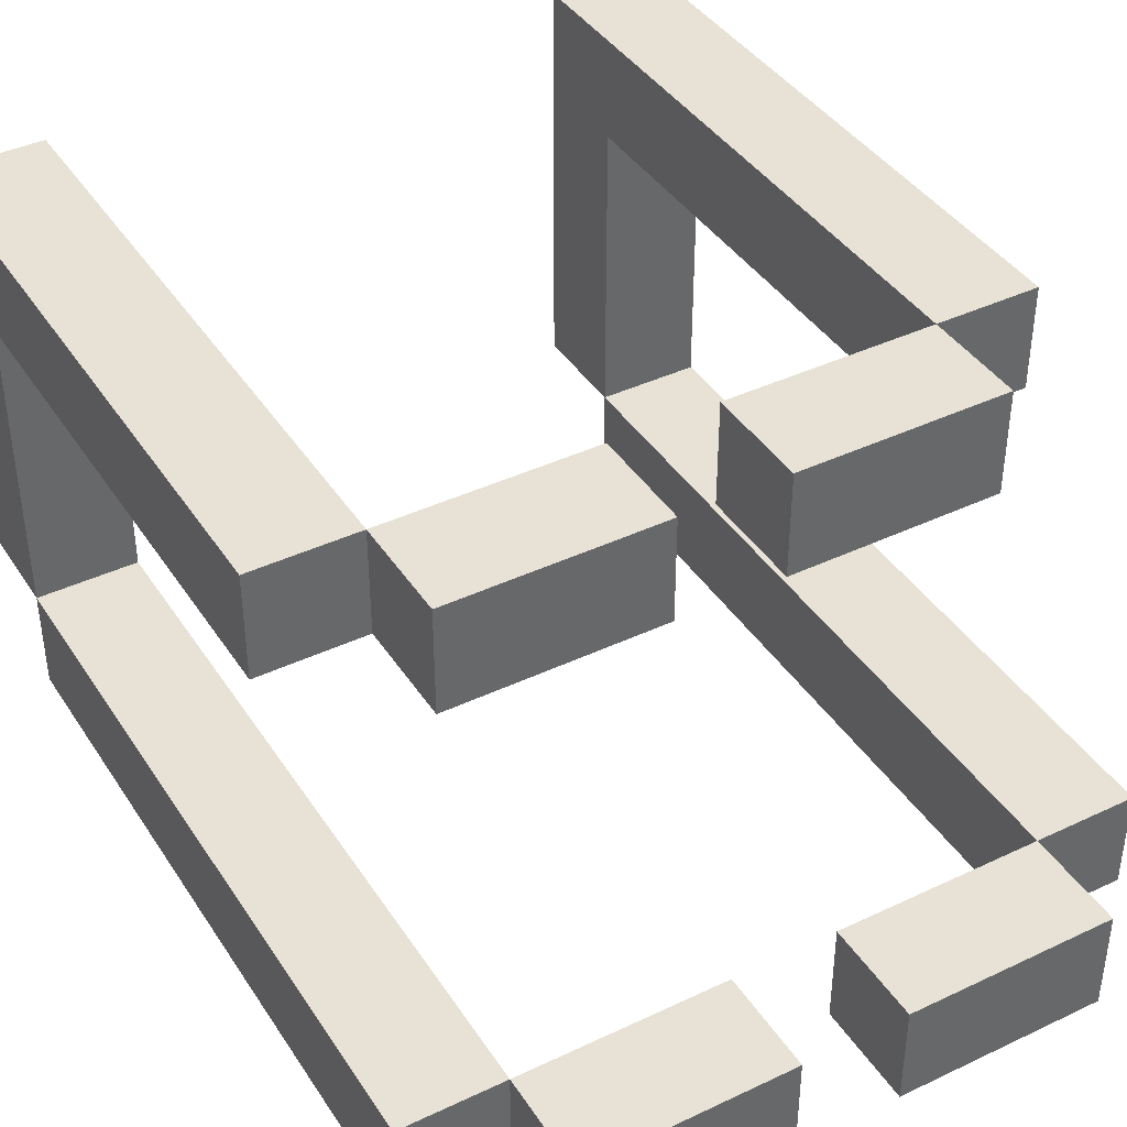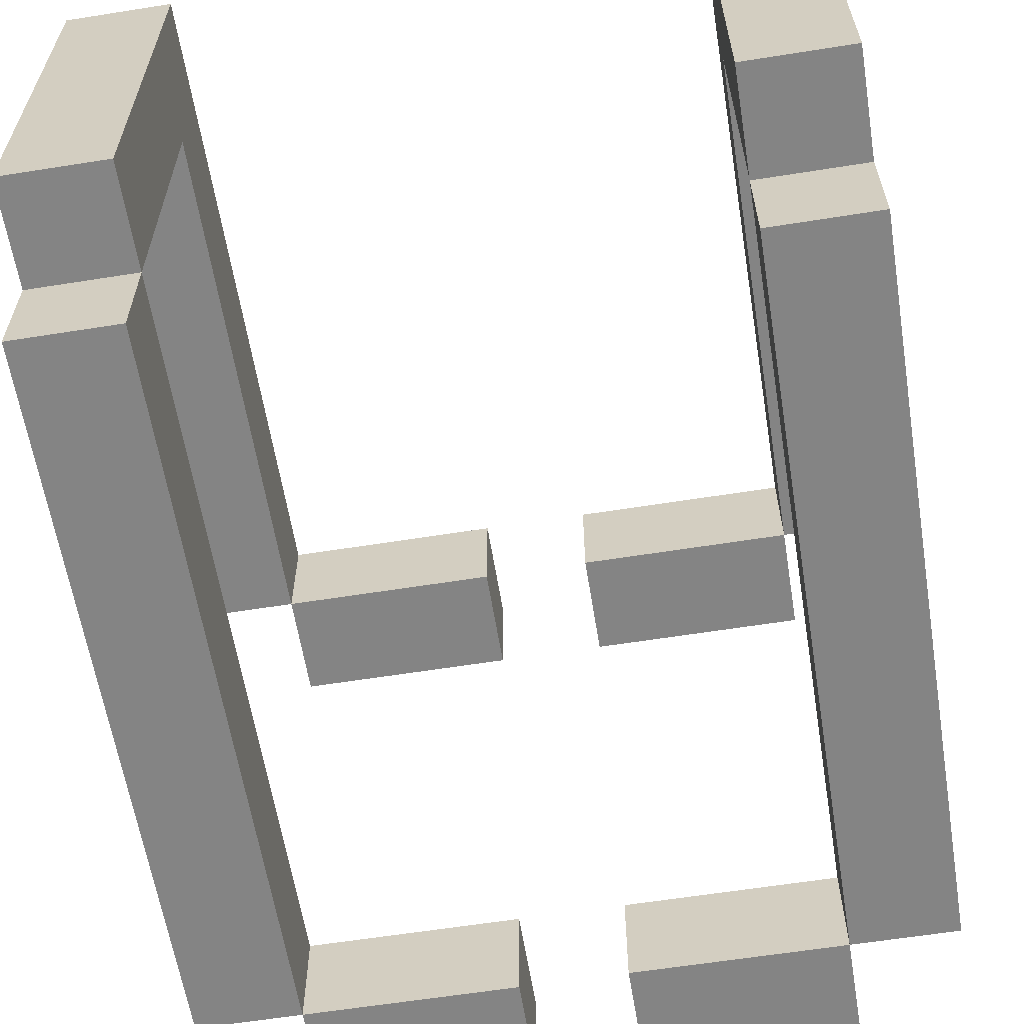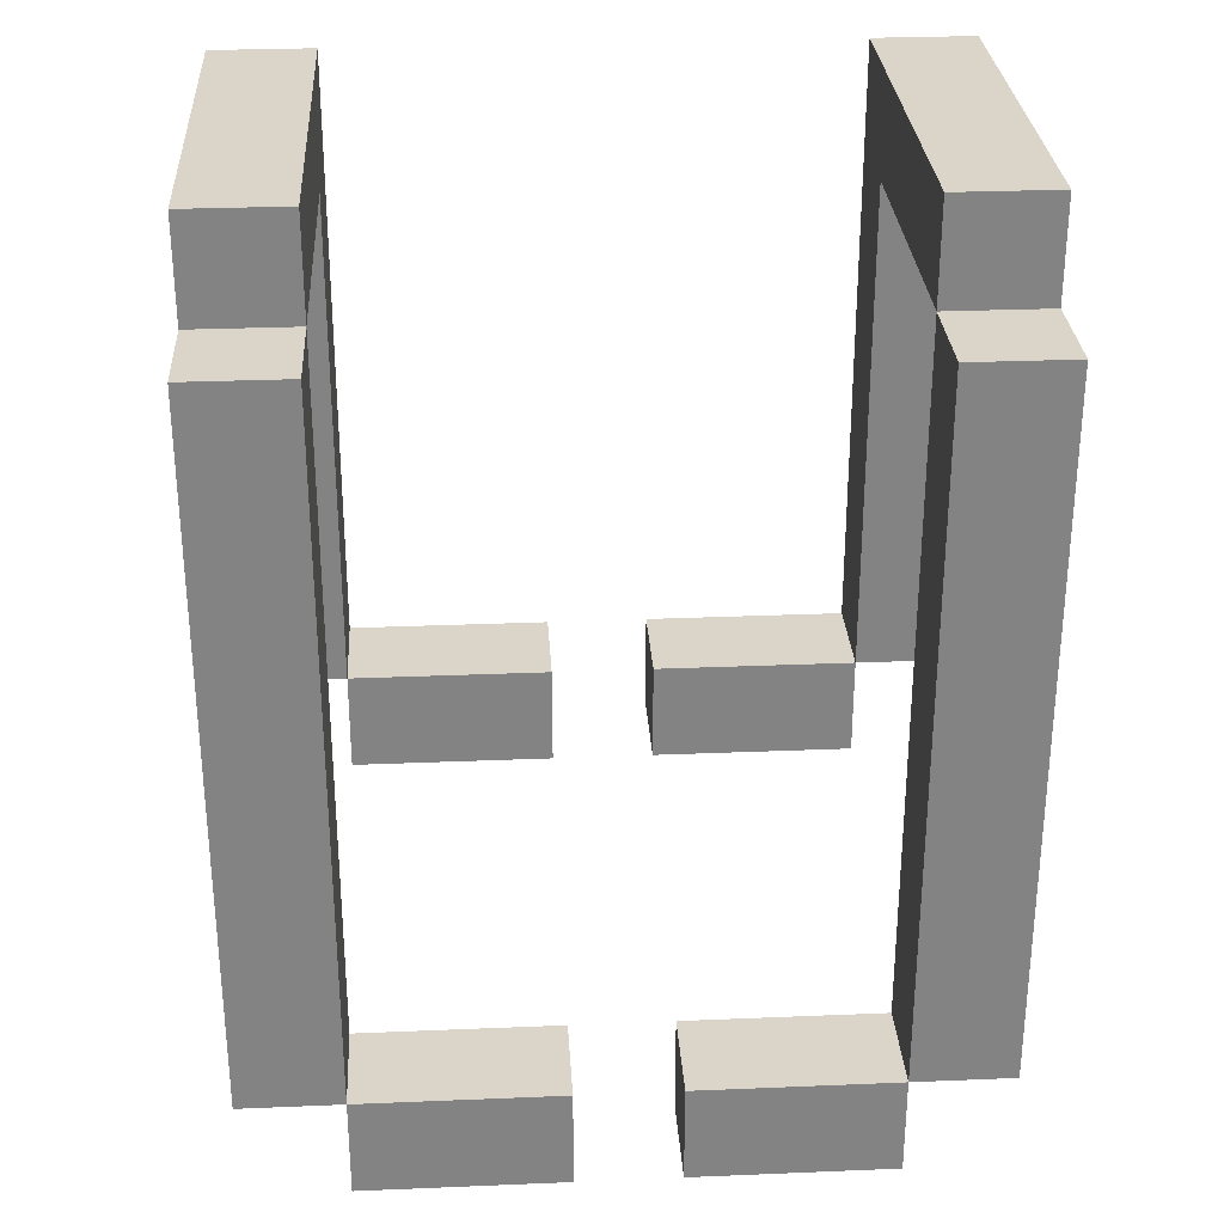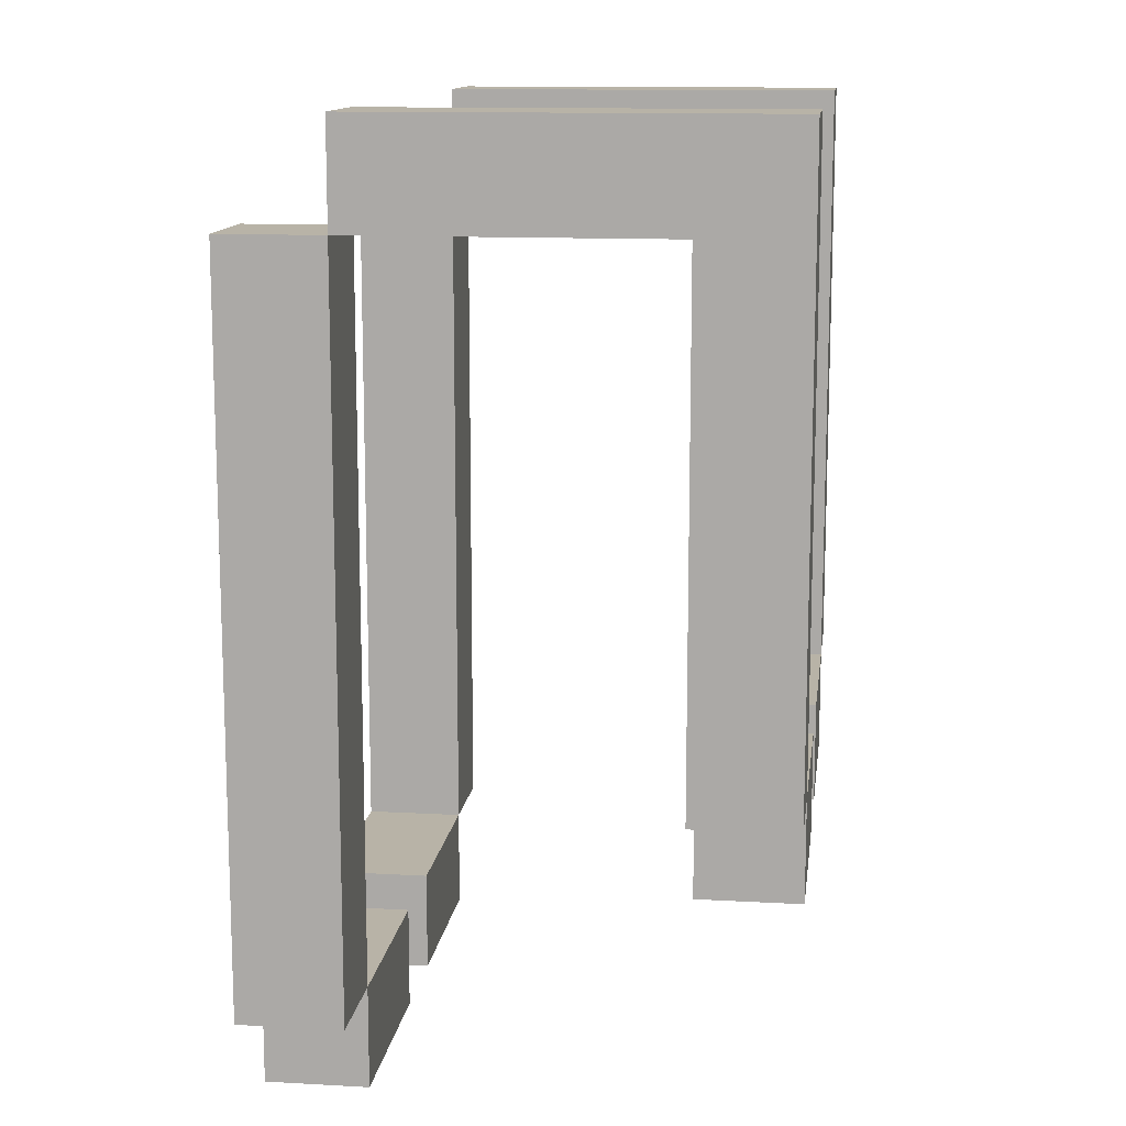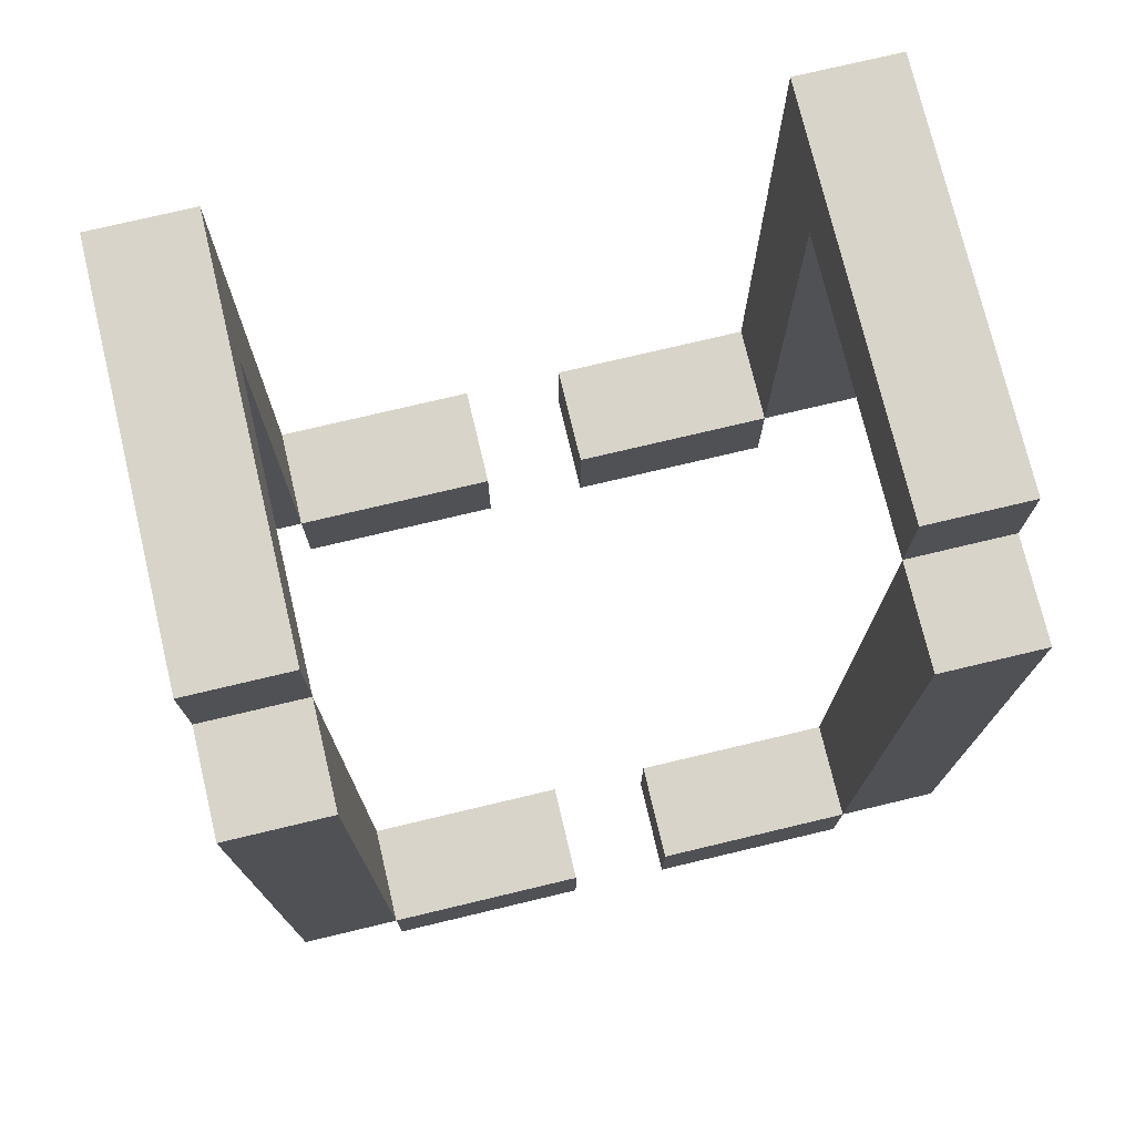
<metadata>
{"format":"obj","ext":"obj","renderer":"f3d","projection":"perspective","resolution":1024,"background":"white","views":[{"elev":40.5,"azim":149.9,"up":"+Y"},{"elev":-61.3,"azim":9.2,"up":"+Y"},{"elev":29.3,"azim":-3.5,"up":"+Z"},{"elev":12.7,"azim":97.3,"up":"+Z"},{"elev":74.9,"azim":-13.4,"up":"+Z"}]}
</metadata>
<code>
o MeteorSlicer_Armature
v -0.35 -0.25 0.35
v -0.35 -0.25 0.05
v -0.35 -0.25 -0.05
v -0.35 -0.25 -0.15
v -0.35 -0.25 -0.35
v -0.35 -0.15 0.45
v -0.35 -0.15 0.35
v -0.35 -0.15 0.05
v -0.35 -0.15 -0.05
v -0.35 -0.15 -0.15
v -0.35 -0.15 -0.35
v -0.35 -0.05 0.45
v -0.35 -0.05 0.35
v -0.35 0.15 0.45
v -0.35 0.15 0.35
v -0.35 0.15 0.25
v -0.35 0.15 0.15
v -0.35 0.15 0.05
v -0.35 0.15 -0.15
v -0.35 0.25 0.45
v -0.35 0.25 0.25
v -0.35 0.25 0.15
v -0.35 0.25 0.05
v -0.35 0.25 -0.15
v -0.25 -0.25 -0.35
v -0.25 -0.25 -0.45
v -0.25 -0.15 -0.35
v -0.25 -0.15 -0.45
v -0.25 0.15 -0.15
v -0.25 0.15 -0.25
v -0.25 0.25 -0.15
v -0.25 0.25 -0.25
v 0.05 -0.25 -0.35
v 0.05 -0.25 -0.45
v 0.05 -0.15 -0.35
v 0.05 -0.15 -0.45
v 0.05 0.15 -0.15
v 0.05 0.15 -0.25
v 0.05 0.25 -0.15
v 0.05 0.25 -0.25
v 0.25 -0.25 0.35
v 0.25 -0.25 0.05
v 0.25 -0.25 -0.05
v 0.25 -0.25 -0.15
v 0.25 -0.25 -0.35
v 0.25 -0.15 0.45
v 0.25 -0.15 0.35
v 0.25 -0.15 0.05
v 0.25 -0.15 -0.05
v 0.25 -0.15 -0.15
v 0.25 -0.15 -0.35
v 0.25 -0.05 0.45
v 0.25 -0.05 0.35
v 0.25 0.15 0.45
v 0.25 0.15 0.35
v 0.25 0.15 0.25
v 0.25 0.15 0.15
v 0.25 0.15 0.05
v 0.25 0.15 -0.15
v 0.25 0.25 0.45
v 0.25 0.25 0.25
v 0.25 0.25 0.15
v 0.25 0.25 0.05
v 0.25 0.25 -0.15
v -0.25 -0.25 0.35
v -0.25 -0.25 0.05
v -0.25 -0.25 -0.05
v -0.25 -0.25 -0.15
v -0.25 -0.25 -0.35
v -0.25 -0.15 0.45
v -0.25 -0.15 0.35
v -0.25 -0.15 0.05
v -0.25 -0.15 -0.05
v -0.25 -0.15 -0.15
v -0.25 -0.15 -0.35
v -0.25 -0.05 0.45
v -0.25 -0.05 0.35
v -0.25 0.15 0.45
v -0.25 0.15 0.35
v -0.25 0.15 0.25
v -0.25 0.15 0.15
v -0.25 0.15 0.05
v -0.25 0.15 -0.15
v -0.25 0.25 0.45
v -0.25 0.25 0.25
v -0.25 0.25 0.15
v -0.25 0.25 0.05
v -0.25 0.25 -0.15
v -0.05 -0.25 -0.35
v -0.05 -0.25 -0.45
v -0.05 -0.15 -0.35
v -0.05 -0.15 -0.45
v -0.05 0.15 -0.15
v -0.05 0.15 -0.25
v -0.05 0.25 -0.15
v -0.05 0.25 -0.25
v 0.25 -0.25 -0.35
v 0.25 -0.25 -0.45
v 0.25 -0.15 -0.35
v 0.25 -0.15 -0.45
v 0.25 0.15 -0.15
v 0.25 0.15 -0.25
v 0.25 0.25 -0.15
v 0.25 0.25 -0.25
v 0.35 -0.25 0.35
v 0.35 -0.25 0.05
v 0.35 -0.25 -0.05
v 0.35 -0.25 -0.15
v 0.35 -0.25 -0.35
v 0.35 -0.15 0.45
v 0.35 -0.15 0.35
v 0.35 -0.15 0.05
v 0.35 -0.15 -0.05
v 0.35 -0.15 -0.15
v 0.35 -0.15 -0.35
v 0.35 -0.05 0.45
v 0.35 -0.05 0.35
v 0.35 0.15 0.45
v 0.35 0.15 0.35
v 0.35 0.15 0.25
v 0.35 0.15 0.15
v 0.35 0.15 0.05
v 0.35 0.15 -0.15
v 0.35 0.25 0.45
v 0.35 0.25 0.25
v 0.35 0.25 0.15
v 0.35 0.25 0.05
v 0.35 0.25 -0.15
v -0.35 -0.15 0.45
v -0.35 -0.05 0.45
v -0.35 0.15 0.45
v -0.35 0.25 0.45
v -0.25 -0.15 0.45
v -0.25 -0.05 0.45
v -0.25 0.15 0.45
v -0.25 0.25 0.45
v 0.25 -0.15 0.45
v 0.25 -0.05 0.45
v 0.25 0.15 0.45
v 0.25 0.25 0.45
v 0.35 -0.15 0.45
v 0.35 -0.05 0.45
v 0.35 0.15 0.45
v 0.35 0.25 0.45
v -0.35 -0.25 0.35
v -0.35 -0.15 0.35
v -0.25 -0.25 0.35
v -0.25 -0.15 0.35
v 0.25 -0.25 0.35
v 0.25 -0.15 0.35
v 0.35 -0.25 0.35
v 0.35 -0.15 0.35
v -0.25 0.15 -0.15
v -0.25 0.25 -0.15
v -0.15 0.15 -0.15
v -0.15 0.25 -0.15
v -0.05 0.15 -0.15
v -0.05 0.25 -0.15
v 0.05 0.15 -0.15
v 0.05 0.25 -0.15
v 0.15 0.15 -0.15
v 0.15 0.25 -0.15
v 0.25 0.15 -0.15
v 0.25 0.25 -0.15
v -0.25 -0.25 -0.35
v -0.25 -0.15 -0.35
v -0.15 -0.25 -0.35
v -0.15 -0.15 -0.35
v -0.05 -0.25 -0.35
v -0.05 -0.15 -0.35
v 0.05 -0.25 -0.35
v 0.05 -0.15 -0.35
v 0.15 -0.25 -0.35
v 0.15 -0.15 -0.35
v 0.25 -0.25 -0.35
v 0.25 -0.15 -0.35
v -0.35 -0.15 0.35
v -0.35 -0.05 0.35
v -0.35 0.15 0.35
v -0.25 -0.15 0.35
v -0.25 -0.05 0.35
v -0.25 0.15 0.35
v 0.25 -0.15 0.35
v 0.25 -0.05 0.35
v 0.25 0.15 0.35
v 0.35 -0.15 0.35
v 0.35 -0.05 0.35
v 0.35 0.15 0.35
v -0.35 0.15 -0.15
v -0.35 0.25 -0.15
v -0.25 0.15 -0.15
v -0.25 0.25 -0.15
v 0.25 0.15 -0.15
v 0.25 0.25 -0.15
v 0.35 0.15 -0.15
v 0.35 0.25 -0.15
v -0.25 0.15 -0.25
v -0.25 0.25 -0.25
v -0.15 0.15 -0.25
v -0.15 0.25 -0.25
v -0.05 0.15 -0.25
v -0.05 0.25 -0.25
v 0.05 0.15 -0.25
v 0.05 0.25 -0.25
v 0.15 0.15 -0.25
v 0.15 0.25 -0.25
v 0.25 0.15 -0.25
v 0.25 0.25 -0.25
v -0.35 -0.25 -0.35
v -0.35 -0.15 -0.35
v -0.25 -0.25 -0.35
v -0.25 -0.15 -0.35
v 0.25 -0.25 -0.35
v 0.25 -0.15 -0.35
v 0.35 -0.25 -0.35
v 0.35 -0.15 -0.35
v -0.25 -0.25 -0.45
v -0.25 -0.15 -0.45
v -0.15 -0.25 -0.45
v -0.15 -0.15 -0.45
v -0.05 -0.25 -0.45
v -0.05 -0.15 -0.45
v 0.05 -0.25 -0.45
v 0.05 -0.15 -0.45
v 0.15 -0.25 -0.45
v 0.15 -0.15 -0.45
v 0.25 -0.25 -0.45
v 0.25 -0.15 -0.45
v -0.35 -0.25 0.35
v -0.25 -0.25 0.35
v 0.25 -0.25 0.35
v 0.35 -0.25 0.35
v -0.35 -0.25 0.05
v -0.25 -0.25 0.05
v 0.25 -0.25 0.05
v 0.35 -0.25 0.05
v -0.35 -0.25 -0.05
v -0.25 -0.25 -0.05
v 0.25 -0.25 -0.05
v 0.35 -0.25 -0.05
v -0.35 -0.25 -0.15
v -0.25 -0.25 -0.15
v 0.25 -0.25 -0.15
v 0.35 -0.25 -0.15
v -0.35 -0.25 -0.35
v -0.25 -0.25 -0.35
v -0.15 -0.25 -0.35
v -0.05 -0.25 -0.35
v 0.05 -0.25 -0.35
v 0.15 -0.25 -0.35
v 0.25 -0.25 -0.35
v 0.35 -0.25 -0.35
v -0.25 -0.25 -0.45
v -0.15 -0.25 -0.45
v -0.05 -0.25 -0.45
v 0.05 -0.25 -0.45
v 0.15 -0.25 -0.45
v 0.25 -0.25 -0.45
v -0.35 -0.15 0.45
v -0.25 -0.15 0.45
v 0.25 -0.15 0.45
v 0.35 -0.15 0.45
v -0.35 -0.15 0.35
v -0.25 -0.15 0.35
v 0.25 -0.15 0.35
v 0.35 -0.15 0.35
v -0.35 0.15 0.35
v -0.25 0.15 0.35
v 0.25 0.15 0.35
v 0.35 0.15 0.35
v -0.35 0.15 0.25
v -0.25 0.15 0.25
v 0.25 0.15 0.25
v 0.35 0.15 0.25
v -0.35 0.15 0.15
v -0.25 0.15 0.15
v 0.25 0.15 0.15
v 0.35 0.15 0.15
v -0.35 0.15 0.05
v -0.25 0.15 0.05
v 0.25 0.15 0.05
v 0.35 0.15 0.05
v -0.35 0.15 -0.15
v -0.25 0.15 -0.15
v -0.15 0.15 -0.15
v -0.05 0.15 -0.15
v 0.05 0.15 -0.15
v 0.15 0.15 -0.15
v 0.25 0.15 -0.15
v 0.35 0.15 -0.15
v -0.25 0.15 -0.25
v -0.15 0.15 -0.25
v -0.05 0.15 -0.25
v 0.05 0.15 -0.25
v 0.15 0.15 -0.25
v 0.25 0.15 -0.25
v -0.35 -0.15 0.35
v -0.25 -0.15 0.35
v 0.25 -0.15 0.35
v 0.35 -0.15 0.35
v -0.35 -0.15 0.05
v -0.25 -0.15 0.05
v 0.25 -0.15 0.05
v 0.35 -0.15 0.05
v -0.35 -0.15 -0.05
v -0.25 -0.15 -0.05
v 0.25 -0.15 -0.05
v 0.35 -0.15 -0.05
v -0.35 -0.15 -0.15
v -0.25 -0.15 -0.15
v 0.25 -0.15 -0.15
v 0.35 -0.15 -0.15
v -0.35 -0.15 -0.35
v -0.25 -0.15 -0.35
v -0.15 -0.15 -0.35
v -0.05 -0.15 -0.35
v 0.05 -0.15 -0.35
v 0.15 -0.15 -0.35
v 0.25 -0.15 -0.35
v 0.35 -0.15 -0.35
v -0.25 -0.15 -0.45
v -0.15 -0.15 -0.45
v -0.05 -0.15 -0.45
v 0.05 -0.15 -0.45
v 0.15 -0.15 -0.45
v 0.25 -0.15 -0.45
v -0.35 0.25 0.45
v -0.25 0.25 0.45
v 0.25 0.25 0.45
v 0.35 0.25 0.45
v -0.35 0.25 0.25
v -0.25 0.25 0.25
v 0.25 0.25 0.25
v 0.35 0.25 0.25
v -0.35 0.25 0.15
v -0.25 0.25 0.15
v 0.25 0.25 0.15
v 0.35 0.25 0.15
v -0.35 0.25 0.05
v -0.25 0.25 0.05
v 0.25 0.25 0.05
v 0.35 0.25 0.05
v -0.35 0.25 -0.15
v -0.25 0.25 -0.15
v -0.15 0.25 -0.15
v -0.05 0.25 -0.15
v 0.05 0.25 -0.15
v 0.15 0.25 -0.15
v 0.25 0.25 -0.15
v 0.35 0.25 -0.15
v -0.25 0.25 -0.25
v -0.15 0.25 -0.25
v -0.05 0.25 -0.25
v 0.05 0.25 -0.25
v 0.15 0.25 -0.25
v 0.25 0.25 -0.25
f 7 2 1
f 8 3 2
f 8 2 7
f 9 4 3
f 9 3 8
f 10 5 4
f 10 4 9
f 11 5 10
f 12 7 6
f 13 7 12
f 14 13 12
f 15 13 14
f 20 15 14
f 20 16 15
f 21 17 16
f 21 16 20
f 22 18 17
f 22 17 21
f 23 19 18
f 23 18 22
f 24 19 23
f 27 26 25
f 28 26 27
f 31 30 29
f 32 30 31
f 35 34 33
f 36 34 35
f 39 38 37
f 40 38 39
f 47 42 41
f 48 43 42
f 48 42 47
f 49 44 43
f 49 43 48
f 50 45 44
f 50 44 49
f 51 45 50
f 52 47 46
f 53 47 52
f 54 53 52
f 55 53 54
f 60 55 54
f 60 56 55
f 61 57 56
f 61 56 60
f 62 58 57
f 62 57 61
f 63 59 58
f 63 58 62
f 64 59 63
f 65 66 71
f 66 67 72
f 71 66 72
f 67 68 73
f 72 67 73
f 68 69 74
f 73 68 74
f 74 69 75
f 70 71 76
f 76 71 77
f 76 77 78
f 78 77 79
f 78 79 84
f 79 80 84
f 80 81 85
f 84 80 85
f 81 82 86
f 85 81 86
f 82 83 87
f 86 82 87
f 87 83 88
f 89 90 91
f 91 90 92
f 93 94 95
f 95 94 96
f 97 98 99
f 99 98 100
f 101 102 103
f 103 102 104
f 105 106 111
f 106 107 112
f 111 106 112
f 107 108 113
f 112 107 113
f 108 109 114
f 113 108 114
f 114 109 115
f 110 111 116
f 116 111 117
f 116 117 118
f 118 117 119
f 118 119 124
f 119 120 124
f 120 121 125
f 124 120 125
f 121 122 126
f 125 121 126
f 122 123 127
f 126 122 127
f 127 123 128
f 133 130 129
f 134 131 130
f 134 130 133
f 135 132 131
f 135 131 134
f 136 132 135
f 141 138 137
f 142 139 138
f 142 138 141
f 143 140 139
f 143 139 142
f 144 140 143
f 147 146 145
f 148 146 147
f 151 150 149
f 152 150 151
f 155 154 153
f 156 154 155
f 157 156 155
f 158 156 157
f 161 160 159
f 162 160 161
f 163 162 161
f 164 162 163
f 167 166 165
f 168 166 167
f 169 168 167
f 170 168 169
f 173 172 171
f 174 172 173
f 175 174 173
f 176 174 175
f 177 178 180
f 178 179 181
f 180 178 181
f 181 179 182
f 183 184 186
f 184 185 187
f 186 184 187
f 187 185 188
f 189 190 191
f 191 190 192
f 193 194 195
f 195 194 196
f 197 198 199
f 199 198 200
f 199 200 201
f 201 200 202
f 203 204 205
f 205 204 206
f 205 206 207
f 207 206 208
f 209 210 211
f 211 210 212
f 213 214 215
f 215 214 216
f 217 218 219
f 219 218 220
f 219 220 221
f 221 220 222
f 223 224 225
f 225 224 226
f 225 226 227
f 227 226 228
f 233 230 229
f 234 230 233
f 235 232 231
f 236 232 235
f 237 234 233
f 238 234 237
f 239 236 235
f 240 236 239
f 241 238 237
f 242 238 241
f 243 240 239
f 244 240 243
f 245 242 241
f 246 242 245
f 251 244 243
f 252 244 251
f 253 247 246
f 254 248 247
f 254 247 253
f 255 248 254
f 256 250 249
f 257 251 250
f 257 250 256
f 258 251 257
f 263 260 259
f 264 260 263
f 265 262 261
f 266 262 265
f 271 268 267
f 272 268 271
f 273 270 269
f 274 270 273
f 275 272 271
f 276 272 275
f 277 274 273
f 278 274 277
f 279 276 275
f 280 276 279
f 281 278 277
f 282 278 281
f 283 280 279
f 284 280 283
f 289 282 281
f 290 282 289
f 291 285 284
f 292 286 285
f 292 285 291
f 293 286 292
f 294 288 287
f 295 289 288
f 295 288 294
f 296 289 295
f 297 298 301
f 301 298 302
f 299 300 303
f 303 300 304
f 301 302 305
f 305 302 306
f 303 304 307
f 307 304 308
f 305 306 309
f 309 306 310
f 307 308 311
f 311 308 312
f 309 310 313
f 313 310 314
f 311 312 319
f 319 312 320
f 314 315 321
f 315 316 322
f 321 315 322
f 322 316 323
f 317 318 324
f 318 319 325
f 324 318 325
f 325 319 326
f 327 328 331
f 331 328 332
f 329 330 333
f 333 330 334
f 331 332 335
f 335 332 336
f 333 334 337
f 337 334 338
f 335 336 339
f 339 336 340
f 337 338 341
f 341 338 342
f 339 340 343
f 343 340 344
f 341 342 349
f 349 342 350
f 344 345 351
f 345 346 352
f 351 345 352
f 352 346 353
f 347 348 354
f 348 349 355
f 354 348 355
f 355 349 356

</code>
